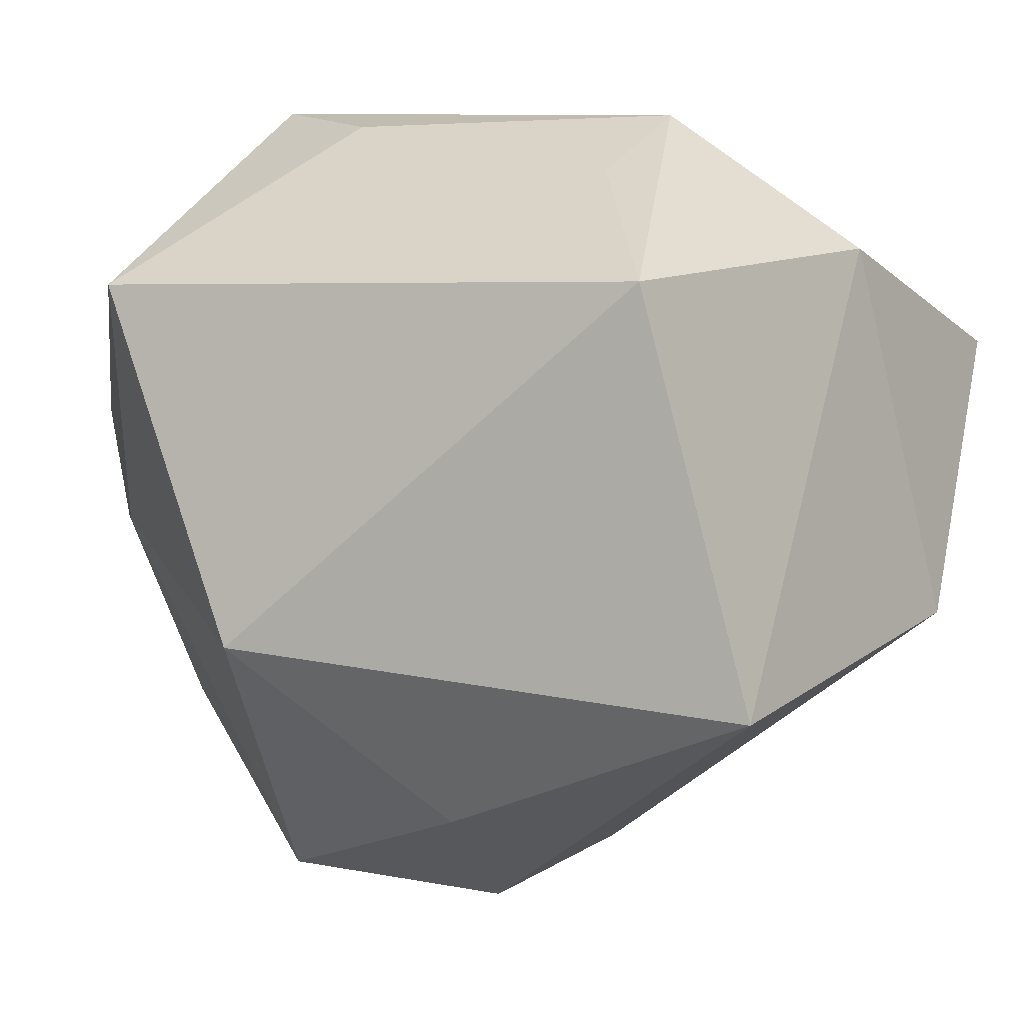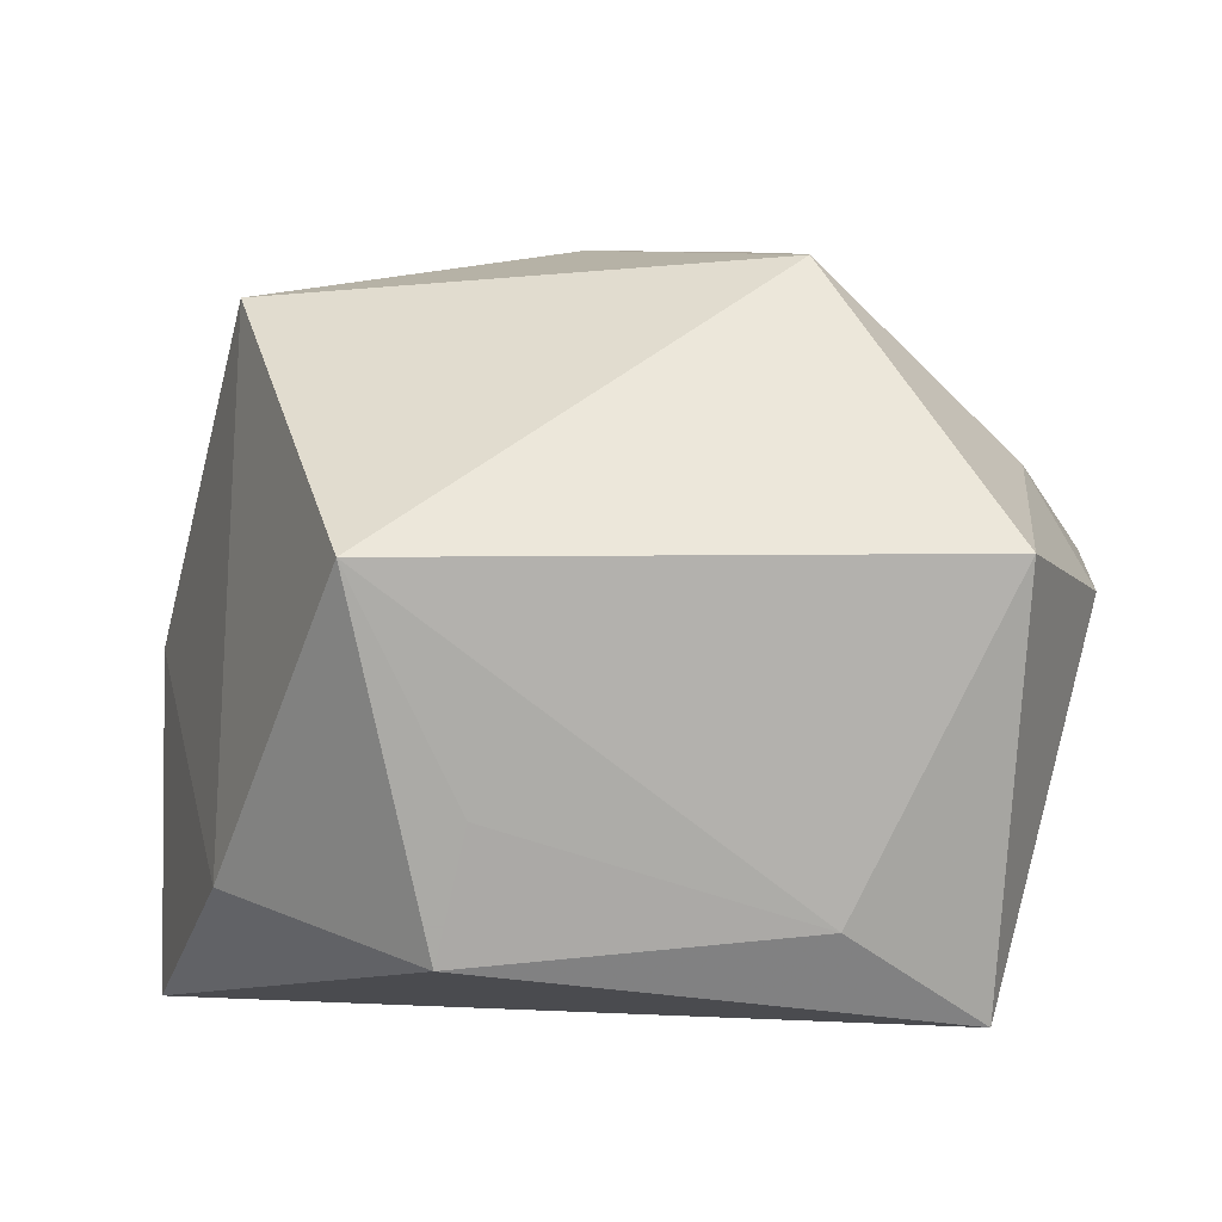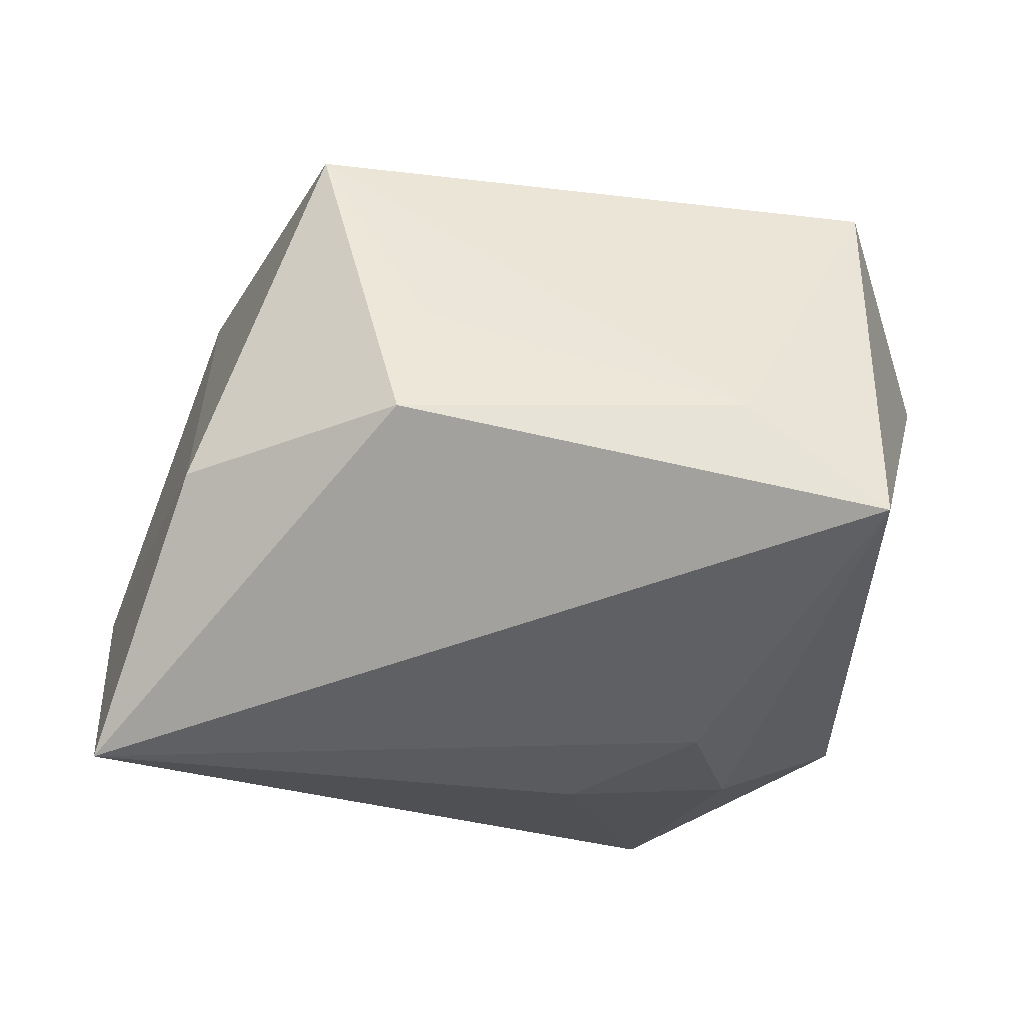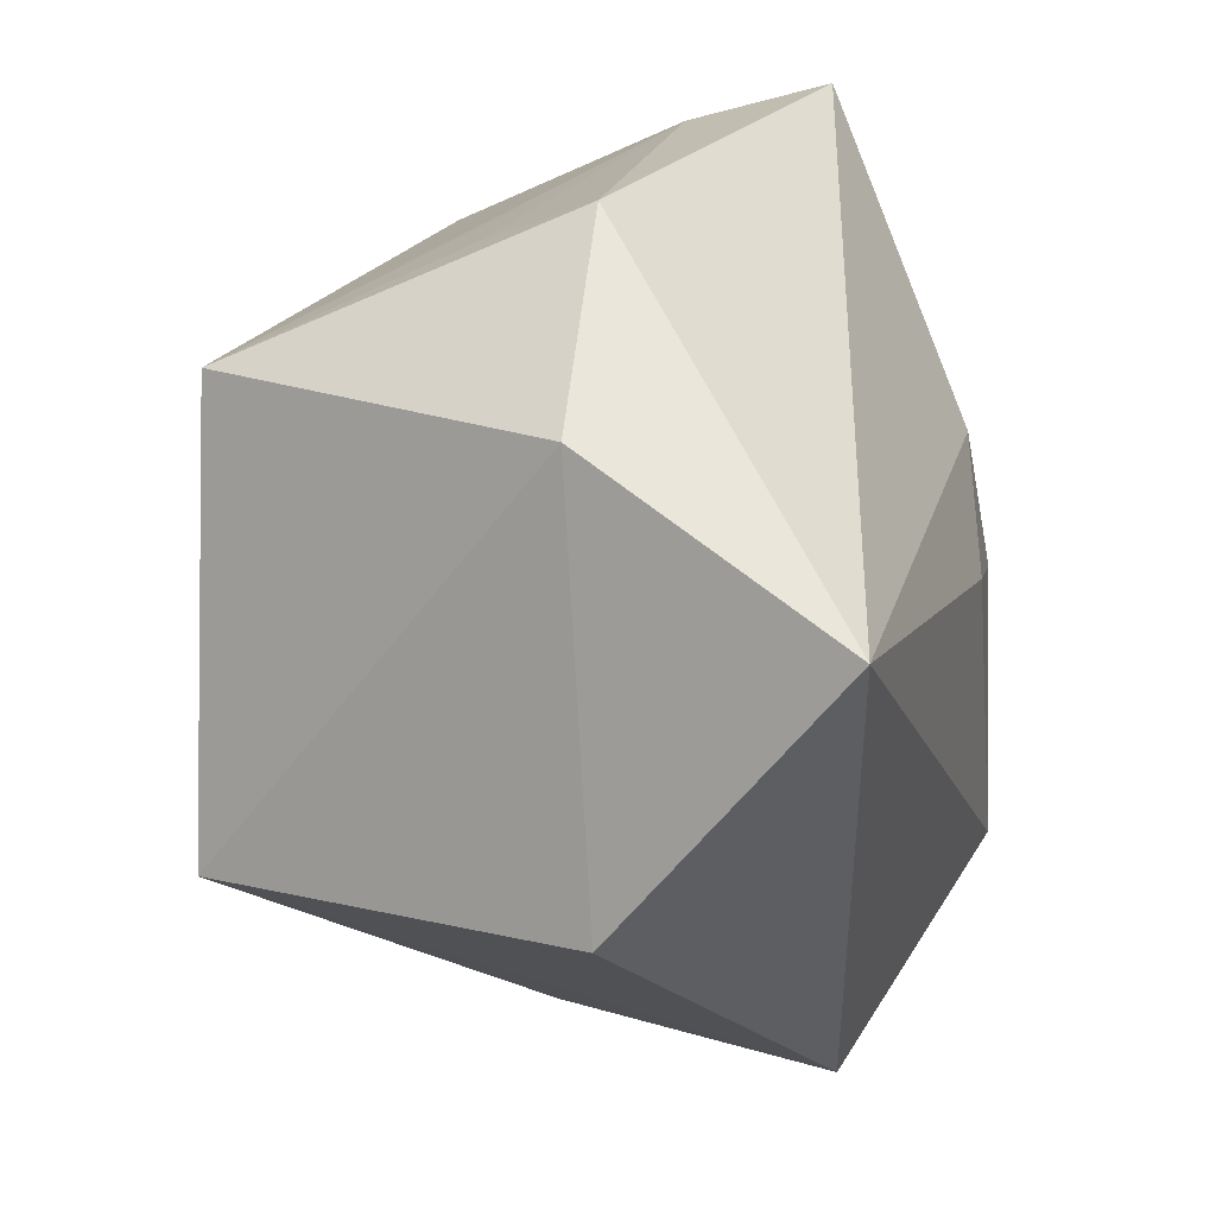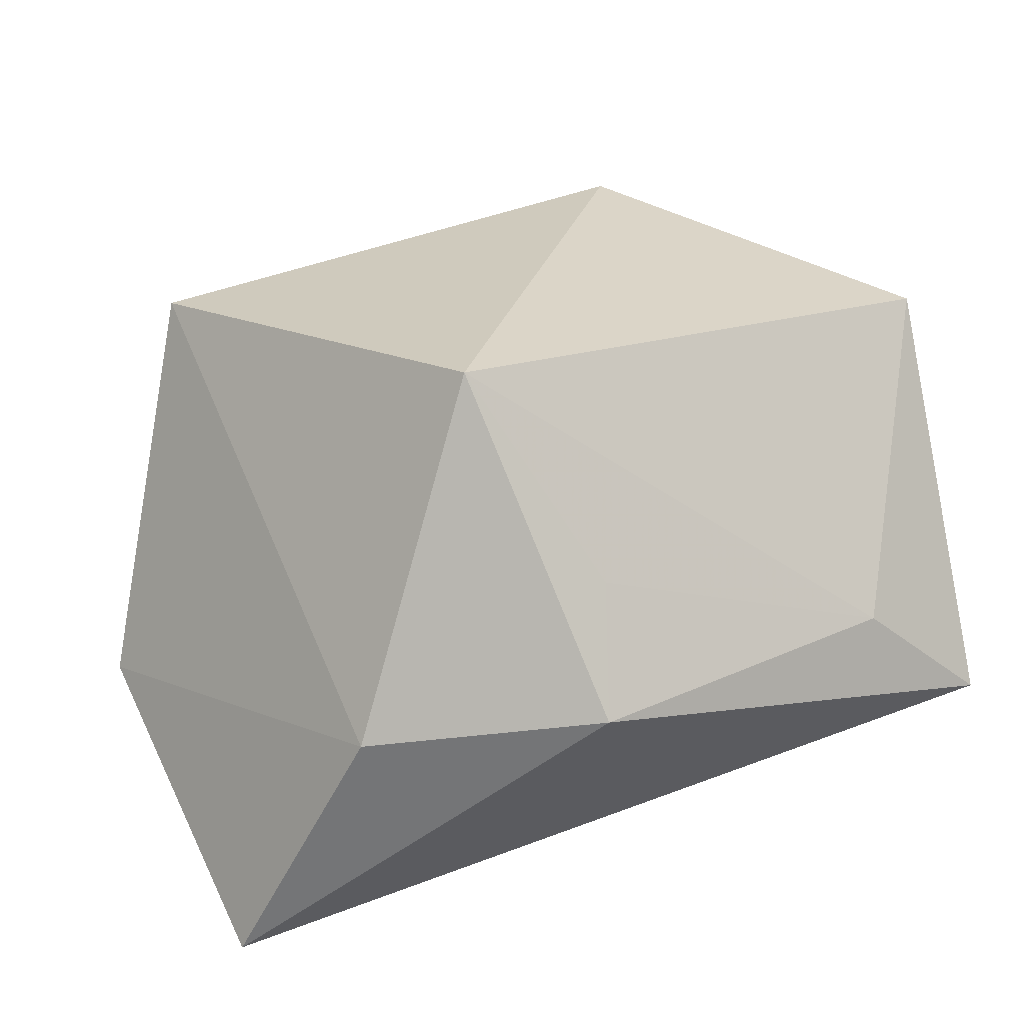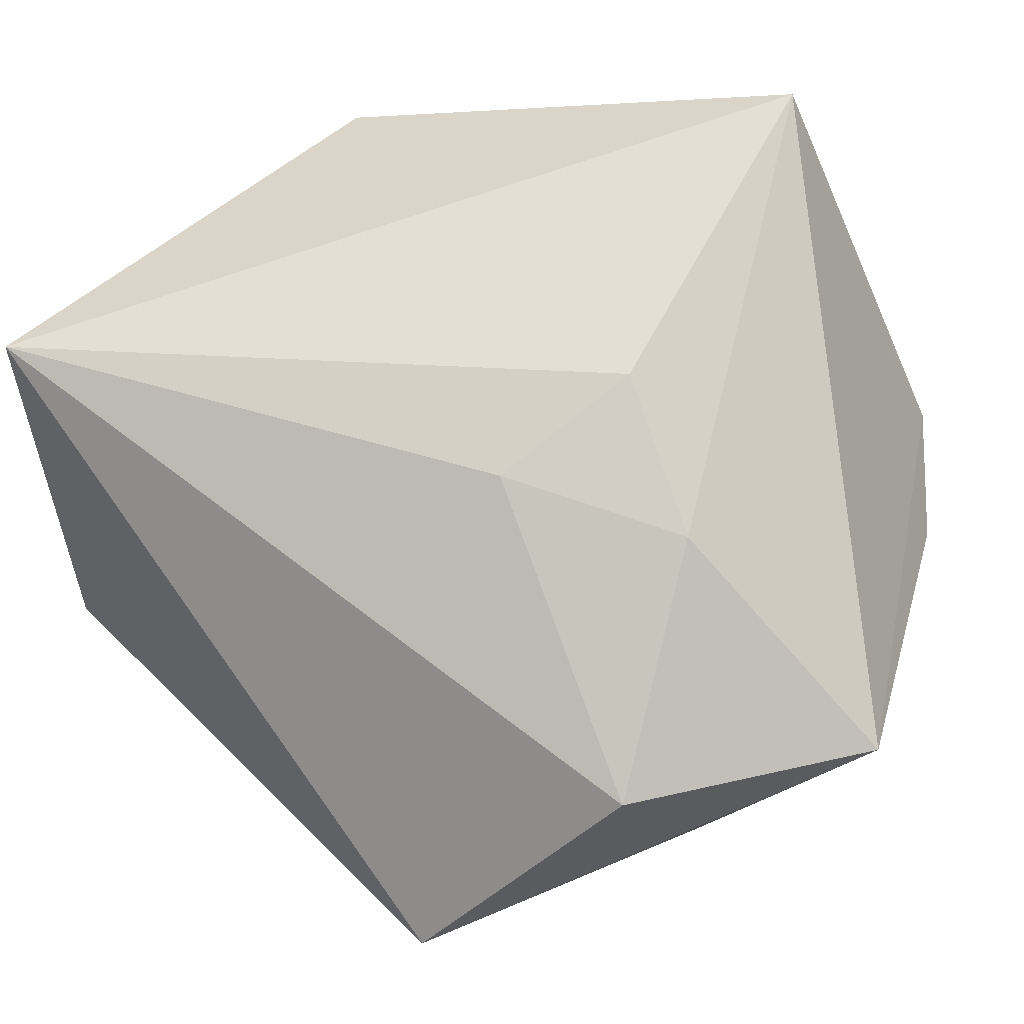
<metadata>
{"format":"obj","ext":"obj","renderer":"f3d","projection":"perspective","resolution":1024,"background":"white","views":[{"elev":9.4,"azim":20.2,"up":"+Y"},{"elev":39.1,"azim":178.2,"up":"+Z"},{"elev":-18.5,"azim":173.0,"up":"+Z"},{"elev":22.5,"azim":106.7,"up":"+Y"},{"elev":21.8,"azim":147.2,"up":"+Z"},{"elev":1.7,"azim":-168.0,"up":"+Y"}]}
</metadata>
<code>
v -0.03703 -0.001653 0.01809
v 0.04525 0.01569 -0.03141
v 0.03707 0.02751 -0.005206
v 0.04537 -0.01172 -0.01017
v -0.03348 0.02423 0.02802
v 0.03488 -0.01601 0.02848
v 0.02406 0.02615 0.03052
v -0.04016 -0.0236 -0.02028
v -0.004998 0.003048 -0.03141
v -0.04277 0.009097 0.01163
v -0.01739 -0.03793 0.01871
v -0.04358 -0.003629 0.006634
v -0.02277 -0.002741 -0.02919
v 0.014 0.03579 0.009874
v -0.01743 -0.01101 0.03525
v 0.0172 0.04127 -0.002155
v -0.03069 0.04127 -0.01075
v -0.03445 -0.02295 0.007218
v -0.01729 0.03993 -3.968e-05
v 0.005084 -0.04411 -0.02177
v -0.01689 -0.02812 -0.03141
v 0.001157 -0.04313 0.006856
v 0.002542 -0.03002 0.02427
v -0.01688 0.01276 -0.02754
f 24 17 2
f 2 17 16
f 21 2 20
f 15 6 7
f 9 2 21
f 9 24 2
f 3 16 7
f 2 16 3
f 7 6 3
f 19 16 17
f 4 20 2
f 6 20 4
f 2 3 4
f 4 3 6
f 6 15 23
f 13 9 21
f 24 9 13
f 17 24 13
f 7 16 14
f 14 19 7
f 16 19 14
f 11 23 15
f 8 13 21
f 21 20 8
f 20 11 8
f 17 13 8
f 22 11 20
f 23 11 22
f 22 20 6
f 6 23 22
f 17 8 10
f 10 8 12
f 5 15 7
f 17 10 5
f 7 19 5
f 5 19 17
f 12 8 18
f 18 8 11
f 1 10 12
f 1 5 10
f 15 5 1
f 12 18 1
f 1 11 15
f 1 18 11

</code>
